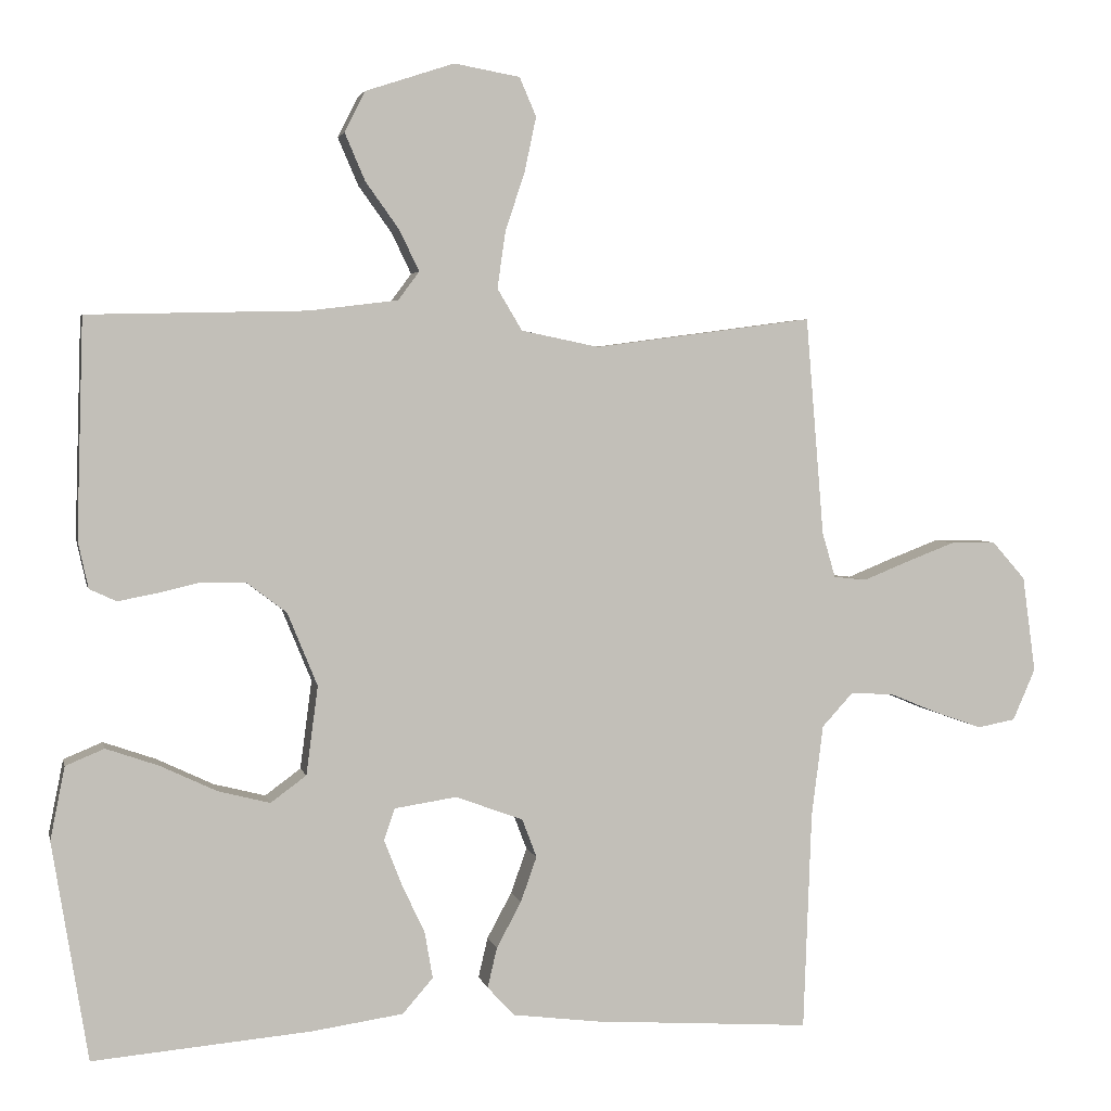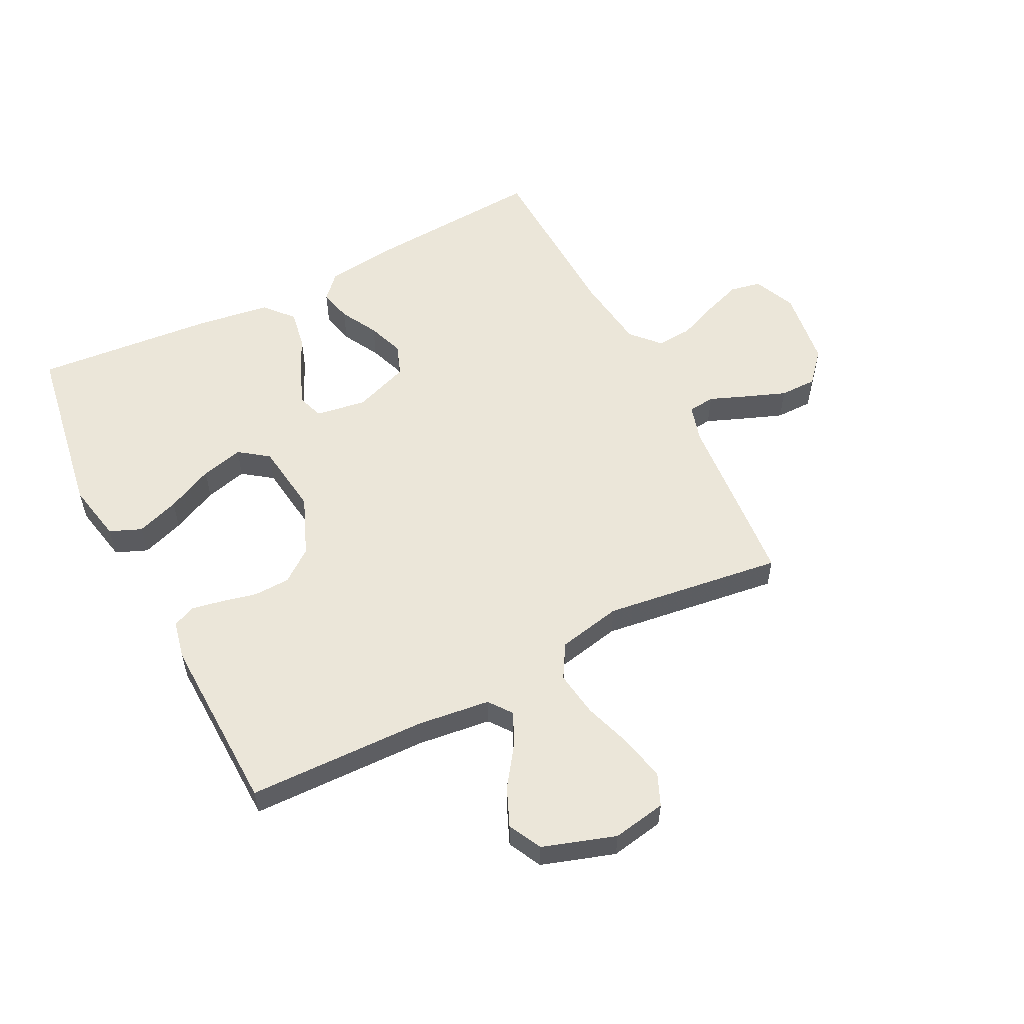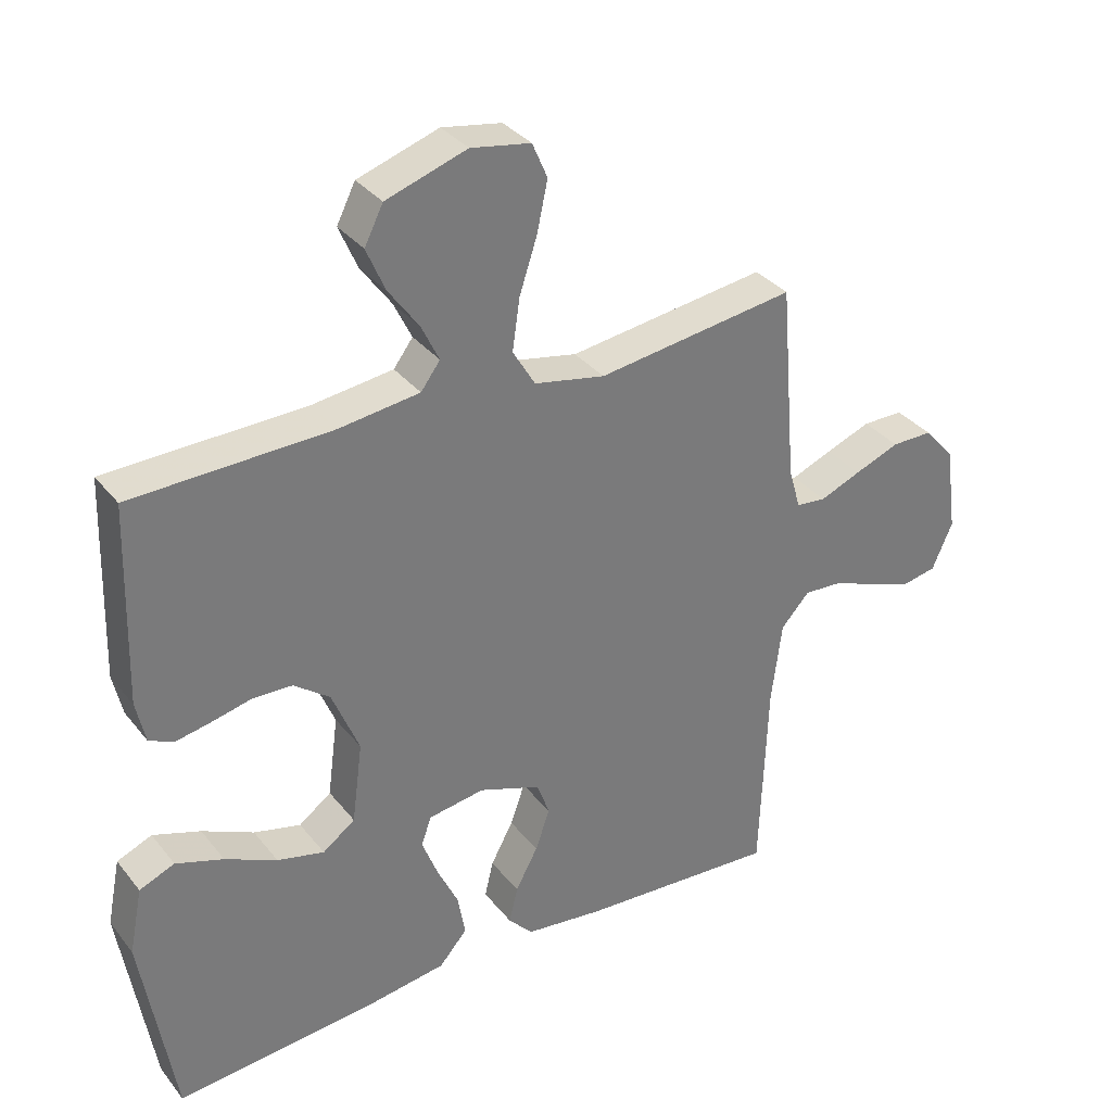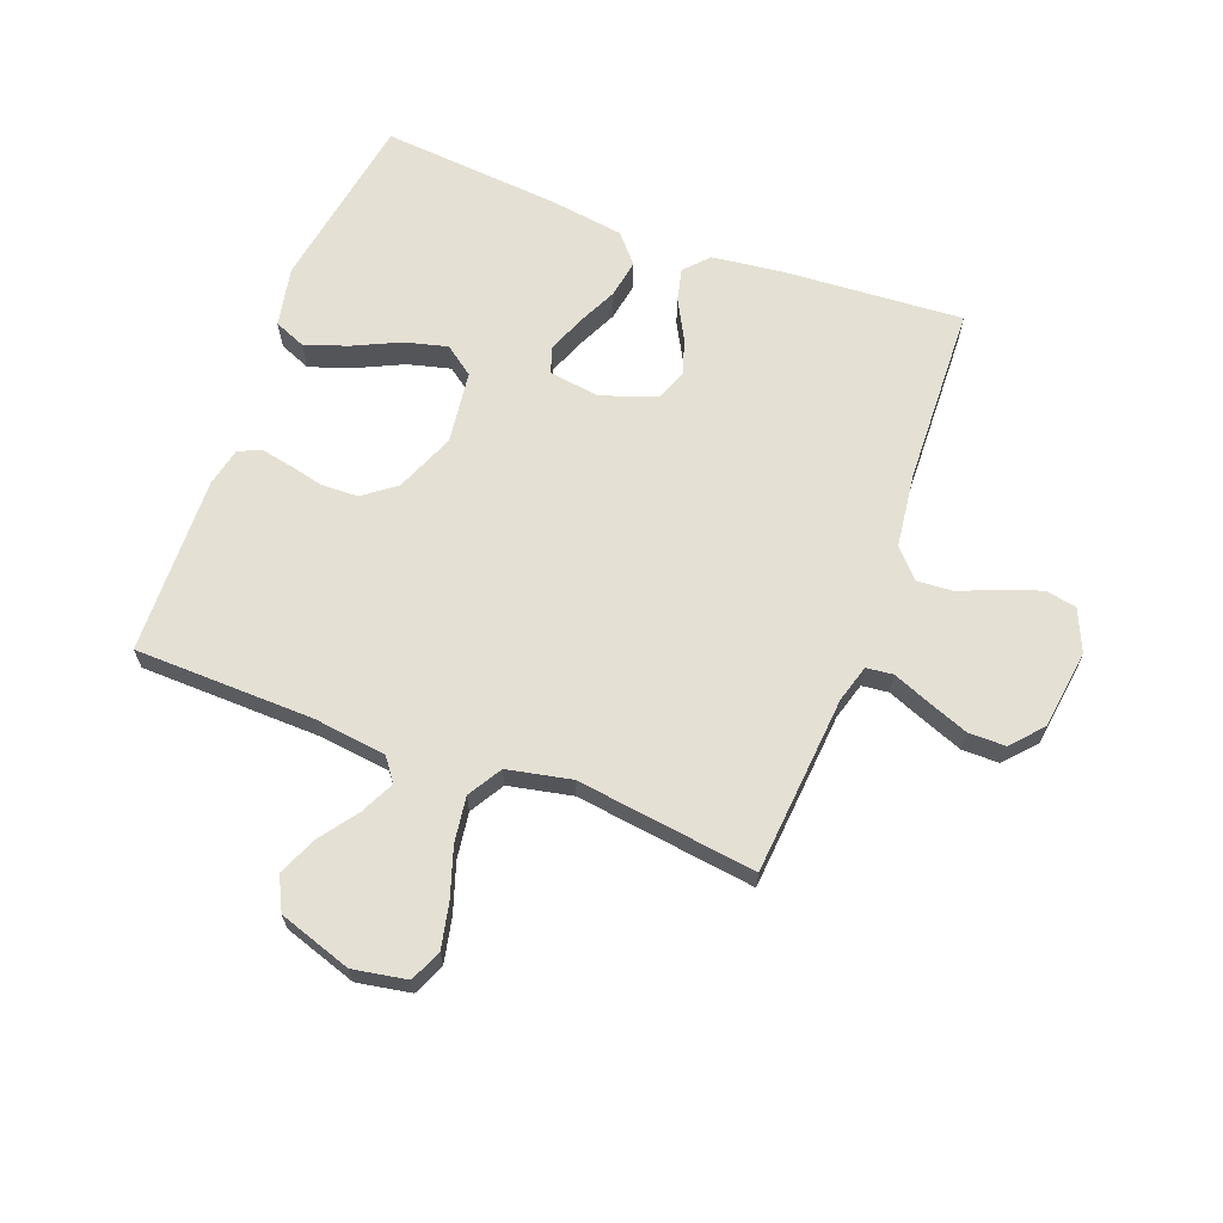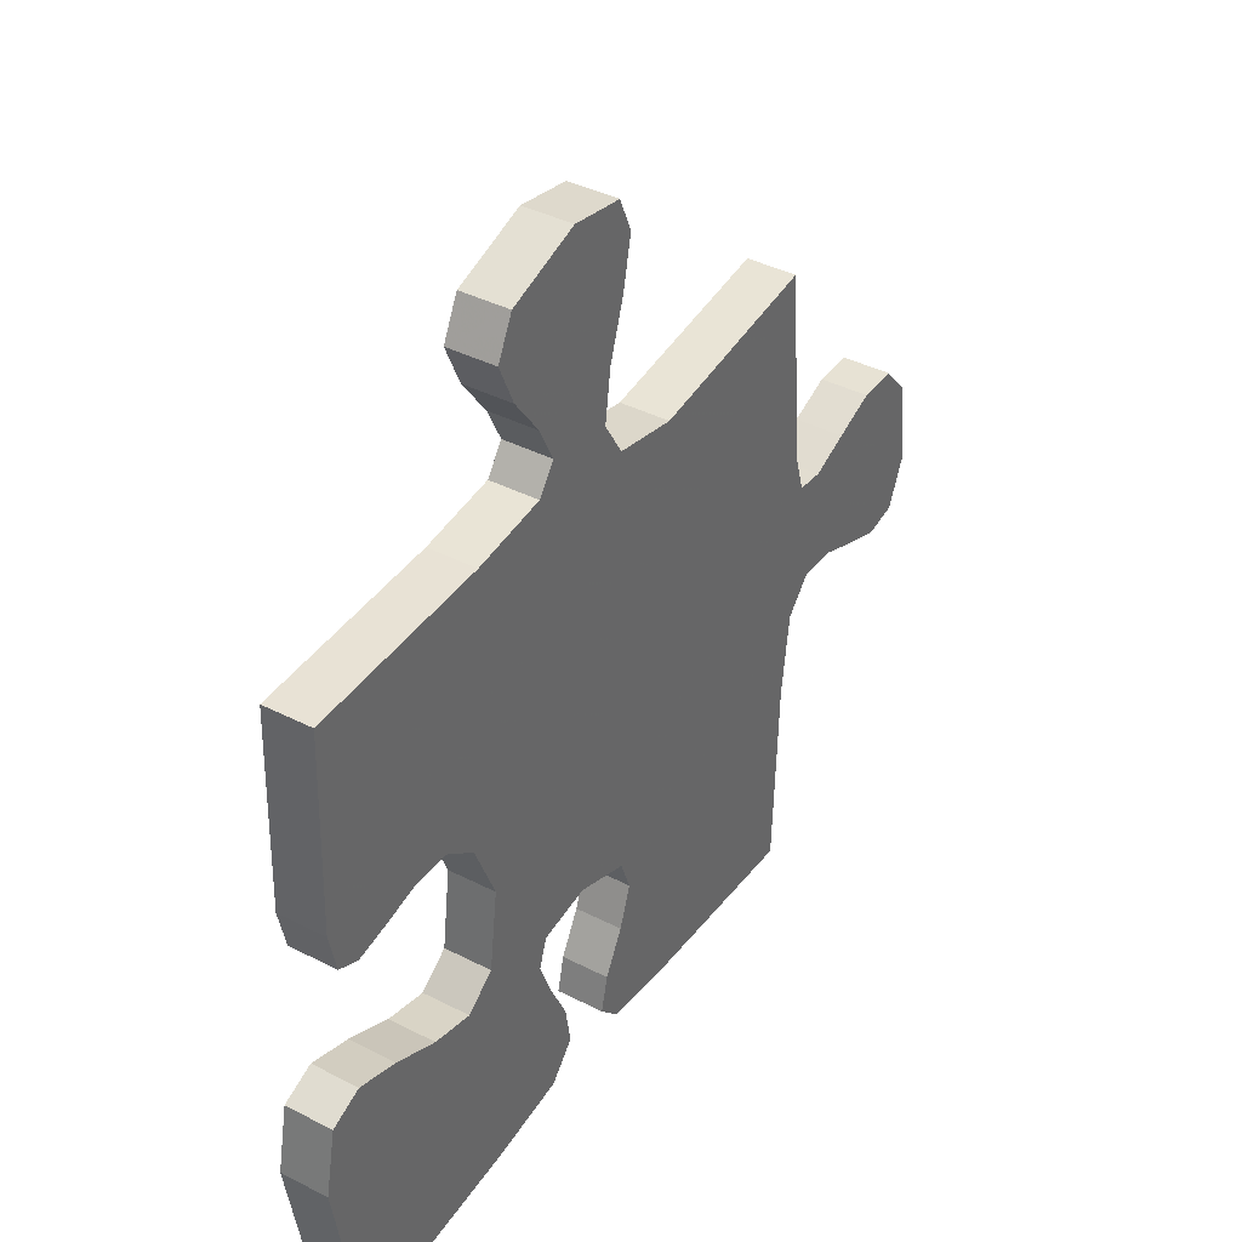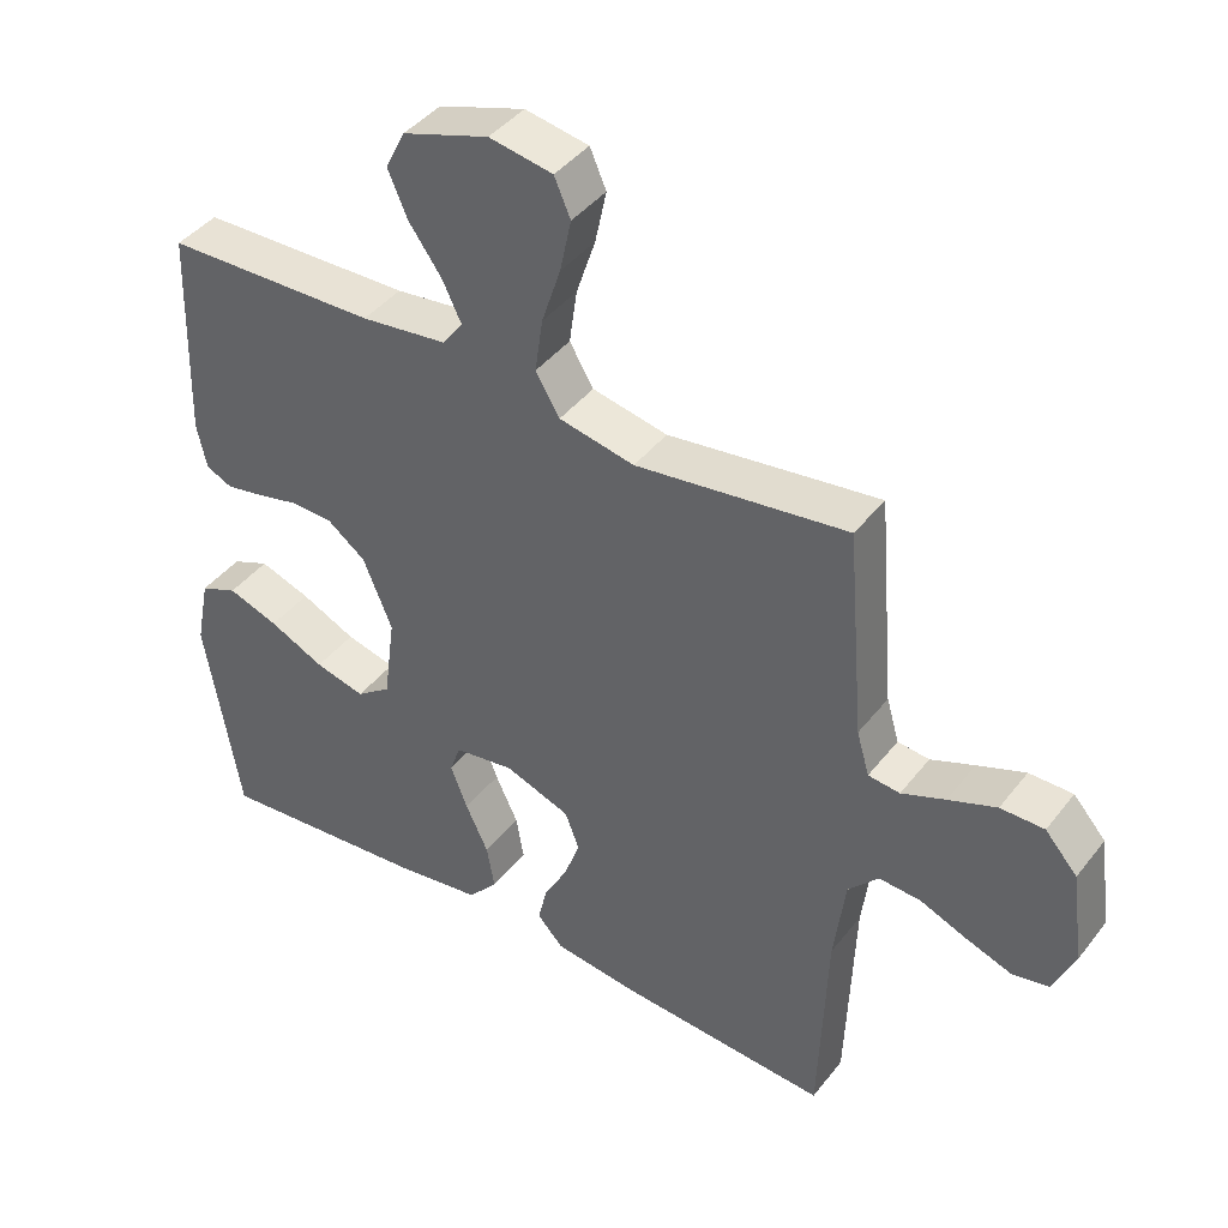
<metadata>
{"format":"obj","ext":"obj","renderer":"f3d","projection":"perspective","resolution":1024,"background":"white","views":[{"elev":3.3,"azim":-12.1,"up":"+Z"},{"elev":55.9,"azim":-27.0,"up":"+Y"},{"elev":33.8,"azim":-32.4,"up":"+Z"},{"elev":65.5,"azim":20.7,"up":"+Y"},{"elev":39.9,"azim":-57.7,"up":"+Z"},{"elev":42.0,"azim":34.6,"up":"+Z"}]}
</metadata>
<code>
v -0.5 0.07 0.5
v -0.2 0.07 0.507
v -0.078 0.07 0.522
v -0.049 0.07 0.561
v -0.076 0.07 0.617
v -0.122 0.07 0.681
v -0.15 0.07 0.746
v -0.122 0.07 0.802
v 0 0.07 0.842
v 0.09 0.07 0.826
v 0.113 0.07 0.773
v 0.097 0.07 0.698
v 0.07 0.07 0.616
v 0.059 0.07 0.539
v 0.093 0.07 0.482
v 0.2 0.07 0.46
v 0.5 0.07 0.5
v 0.525 0.07 0.2
v 0.543 0.07 0.138
v 0.588 0.07 0.133
v 0.65 0.07 0.158
v 0.718 0.07 0.184
v 0.78 0.07 0.184
v 0.826 0.07 0.132
v 0.844 0.07 0
v 0.813 0.07 -0.071
v 0.761 0.07 -0.081
v 0.696 0.07 -0.058
v 0.63 0.07 -0.031
v 0.57 0.07 -0.027
v 0.527 0.07 -0.074
v 0.511 0.07 -0.2
v 0.5 0.07 -0.5
v 0.2 0.07 -0.48
v 0.081 0.07 -0.465
v 0.044 0.07 -0.425
v 0.057 0.07 -0.37
v 0.091 0.07 -0.307
v 0.113 0.07 -0.245
v 0.093 0.07 -0.192
v 0 0.07 -0.158
v -0.085 0.07 -0.171
v -0.1 0.07 -0.214
v -0.076 0.07 -0.276
v -0.044 0.07 -0.344
v -0.033 0.07 -0.408
v -0.075 0.07 -0.456
v -0.2 0.07 -0.474
v -0.5 0.07 -0.5
v -0.549 0.07 -0.2
v -0.529 0.07 -0.1
v -0.476 0.07 -0.078
v -0.404 0.07 -0.103
v -0.326 0.07 -0.14
v -0.255 0.07 -0.158
v -0.206 0.07 -0.122
v -0.19 0.07 0
v -0.231 0.07 0.1
v -0.285 0.07 0.141
v -0.346 0.07 0.143
v -0.406 0.07 0.129
v -0.458 0.07 0.119
v -0.495 0.07 0.136
v -0.509 0.07 0.2
v -0.5 0 0.5
v -0.2 0 0.507
v -0.078 0 0.522
v -0.049 0 0.561
v -0.076 0 0.617
v -0.122 0 0.681
v -0.15 0 0.746
v -0.122 0 0.802
v 0 0 0.842
v 0.09 0 0.826
v 0.113 0 0.773
v 0.097 0 0.698
v 0.07 0 0.616
v 0.059 0 0.539
v 0.093 0 0.482
v 0.2 0 0.46
v 0.5 0 0.5
v 0.525 0 0.2
v 0.543 0 0.138
v 0.588 0 0.133
v 0.65 0 0.158
v 0.718 0 0.184
v 0.78 0 0.184
v 0.826 0 0.132
v 0.844 0 0
v 0.813 0 -0.071
v 0.761 0 -0.081
v 0.696 0 -0.058
v 0.63 0 -0.031
v 0.57 0 -0.027
v 0.527 0 -0.074
v 0.511 0 -0.2
v 0.5 0 -0.5
v 0.2 0 -0.48
v 0.081 0 -0.465
v 0.044 0 -0.425
v 0.057 0 -0.37
v 0.091 0 -0.307
v 0.113 0 -0.245
v 0.093 0 -0.192
v 0 0 -0.158
v -0.085 0 -0.171
v -0.1 0 -0.214
v -0.076 0 -0.276
v -0.044 0 -0.344
v -0.033 0 -0.408
v -0.075 0 -0.456
v -0.2 0 -0.474
v -0.5 0 -0.5
v -0.549 0 -0.2
v -0.529 0 -0.1
v -0.476 0 -0.078
v -0.404 0 -0.103
v -0.326 0 -0.14
v -0.255 0 -0.158
v -0.206 0 -0.122
v -0.19 0 0
v -0.231 0 0.1
v -0.285 0 0.141
v -0.346 0 0.143
v -0.406 0 0.129
v -0.458 0 0.119
v -0.495 0 0.136
v -0.509 0 0.2
f 64 1 2
f 63 64 2
f 62 63 2
f 61 62 2
f 60 61 2
f 59 60 2 3
f 58 59 3 4
f 57 58 4
f 56 57 4
f 52 53 54
f 51 52 54
f 50 51 54
f 49 50 54
f 48 49 54
f 47 48 54
f 46 47 54
f 45 46 54
f 44 45 54
f 43 44 54 55
f 42 43 55 56
f 36 37 38
f 35 36 38
f 34 35 38
f 33 34 38
f 32 33 38
f 31 32 38 39
f 30 31 39 40
f 27 28 29
f 26 27 29
f 25 26 29
f 24 25 29
f 23 24 29
f 22 23 29
f 21 22 29
f 20 21 29
f 19 20 29 30
f 30 40 41
f 19 30 41
f 18 19 41
f 11 12 13
f 10 11 13
f 9 10 13
f 8 9 13
f 7 8 13
f 6 7 13
f 5 6 13
f 4 5 13 14
f 56 4 14 15
f 41 42 56
f 18 41 56
f 17 18 56
f 16 17 56
f 15 16 56
f 66 65 128
f 66 128 127
f 66 127 126
f 66 126 125
f 66 125 124
f 67 66 124 123
f 68 67 123 122
f 68 122 121
f 68 121 120
f 118 117 116
f 118 116 115
f 118 115 114
f 118 114 113
f 118 113 112
f 118 112 111
f 118 111 110
f 118 110 109
f 118 109 108
f 119 118 108 107
f 120 119 107 106
f 102 101 100
f 102 100 99
f 102 99 98
f 102 98 97
f 102 97 96
f 103 102 96 95
f 104 103 95 94
f 93 92 91
f 93 91 90
f 93 90 89
f 93 89 88
f 93 88 87
f 93 87 86
f 93 86 85
f 93 85 84
f 94 93 84 83
f 105 104 94
f 105 94 83
f 105 83 82
f 77 76 75
f 77 75 74
f 77 74 73
f 77 73 72
f 77 72 71
f 77 71 70
f 77 70 69
f 78 77 69 68
f 79 78 68 120
f 120 106 105
f 120 105 82
f 120 82 81
f 120 81 80
f 120 80 79
f 1 65 66 2
f 2 66 67 3
f 3 67 68 4
f 4 68 69 5
f 5 69 70 6
f 6 70 71 7
f 7 71 72 8
f 8 72 73 9
f 9 73 74 10
f 10 74 75 11
f 11 75 76 12
f 12 76 77 13
f 13 77 78 14
f 14 78 79 15
f 15 79 80 16
f 16 80 81 17
f 17 81 82 18
f 18 82 83 19
f 19 83 84 20
f 20 84 85 21
f 21 85 86 22
f 22 86 87 23
f 23 87 88 24
f 24 88 89 25
f 25 89 90 26
f 26 90 91 27
f 27 91 92 28
f 28 92 93 29
f 29 93 94 30
f 30 94 95 31
f 31 95 96 32
f 32 96 97 33
f 33 97 98 34
f 34 98 99 35
f 35 99 100 36
f 36 100 101 37
f 37 101 102 38
f 38 102 103 39
f 39 103 104 40
f 40 104 105 41
f 41 105 106 42
f 42 106 107 43
f 43 107 108 44
f 44 108 109 45
f 45 109 110 46
f 46 110 111 47
f 47 111 112 48
f 48 112 113 49
f 49 113 114 50
f 50 114 115 51
f 51 115 116 52
f 52 116 117 53
f 53 117 118 54
f 54 118 119 55
f 55 119 120 56
f 56 120 121 57
f 57 121 122 58
f 58 122 123 59
f 59 123 124 60
f 60 124 125 61
f 61 125 126 62
f 62 126 127 63
f 63 127 128 64
f 64 128 65 1

</code>
